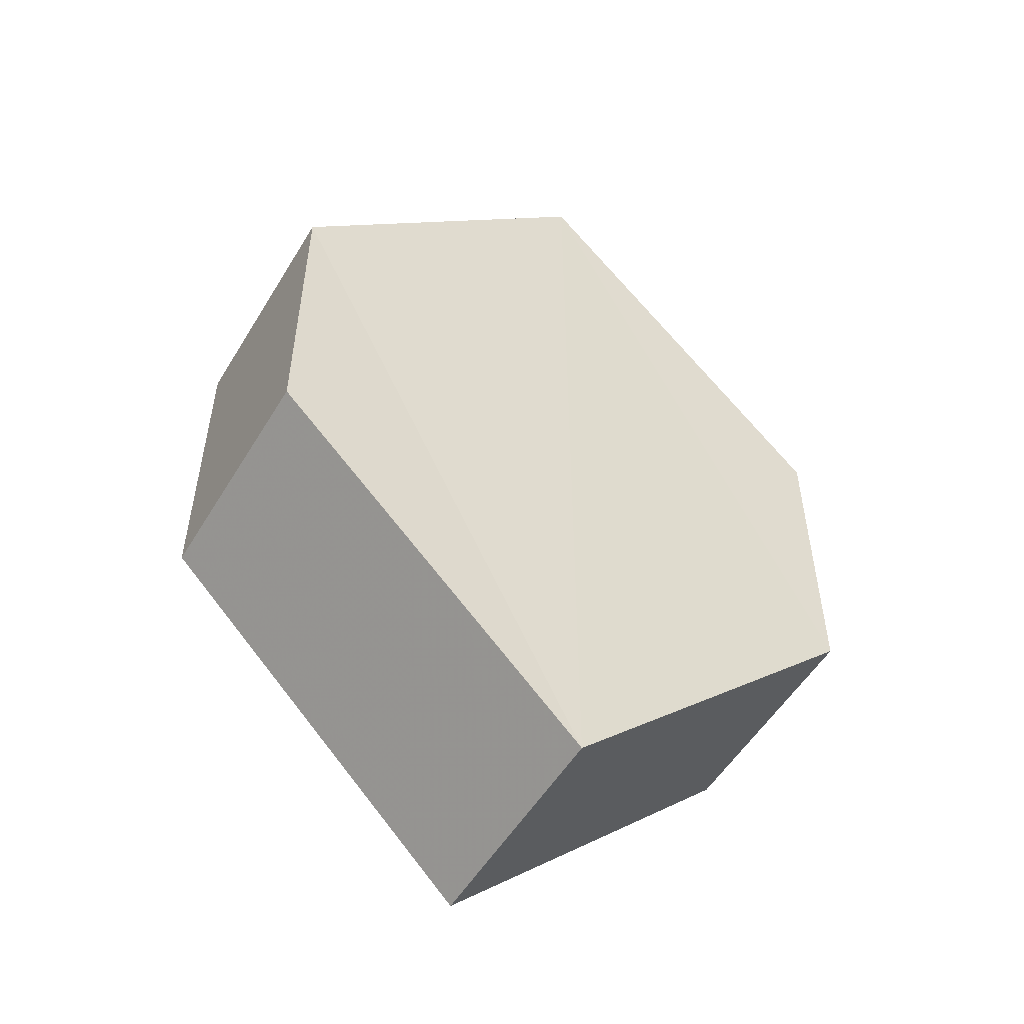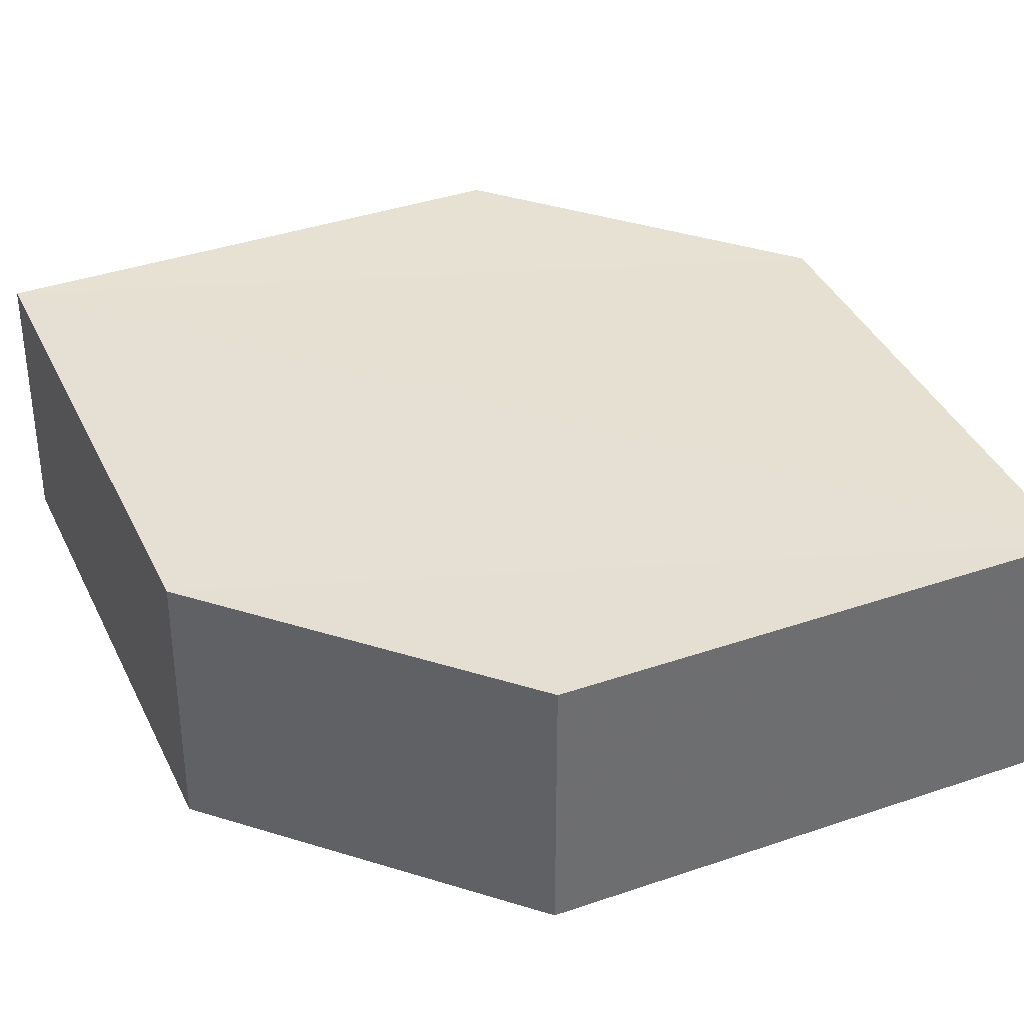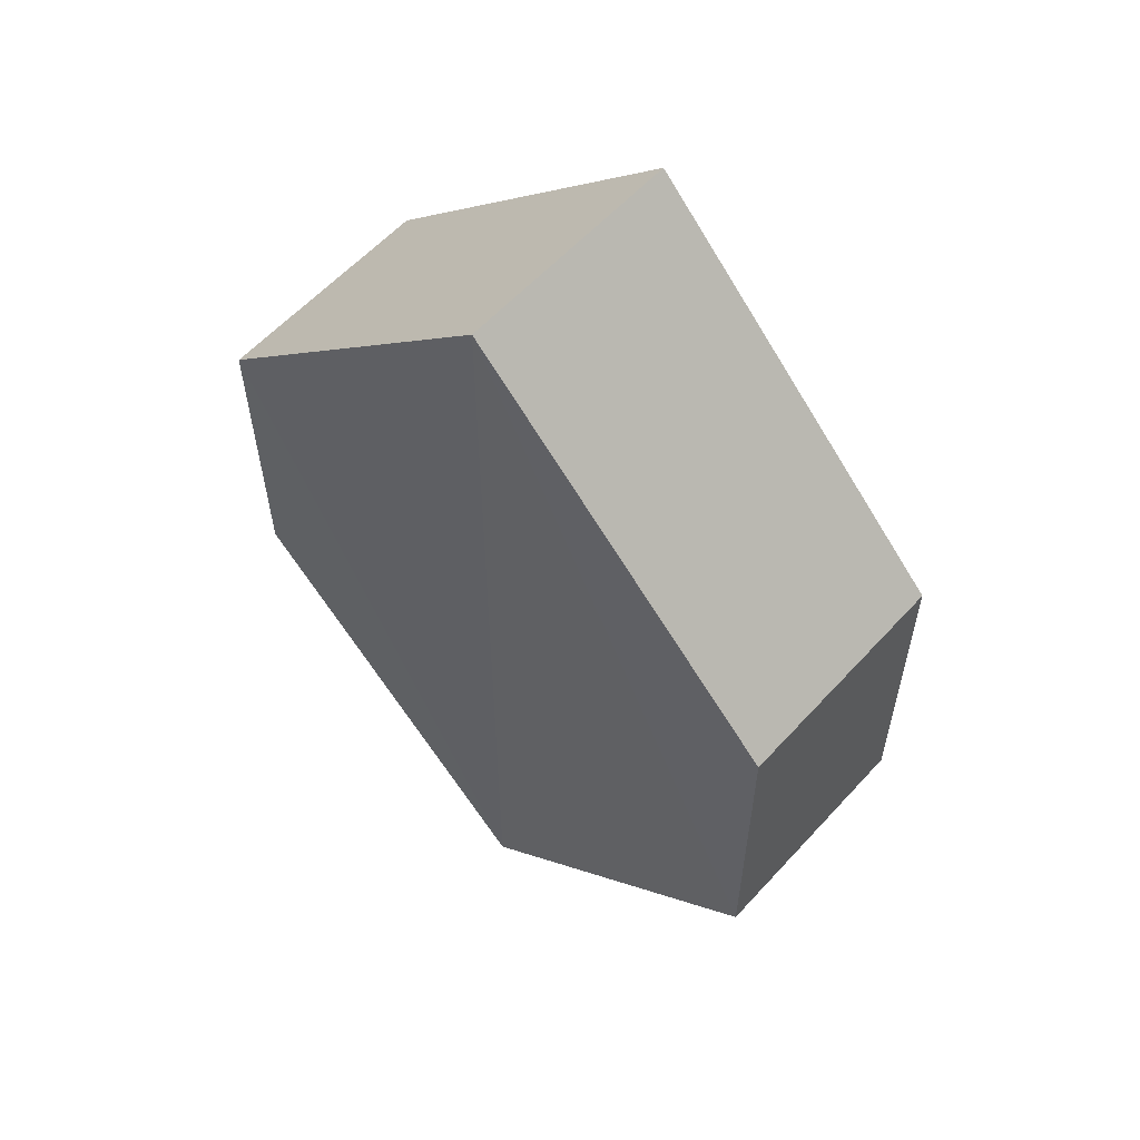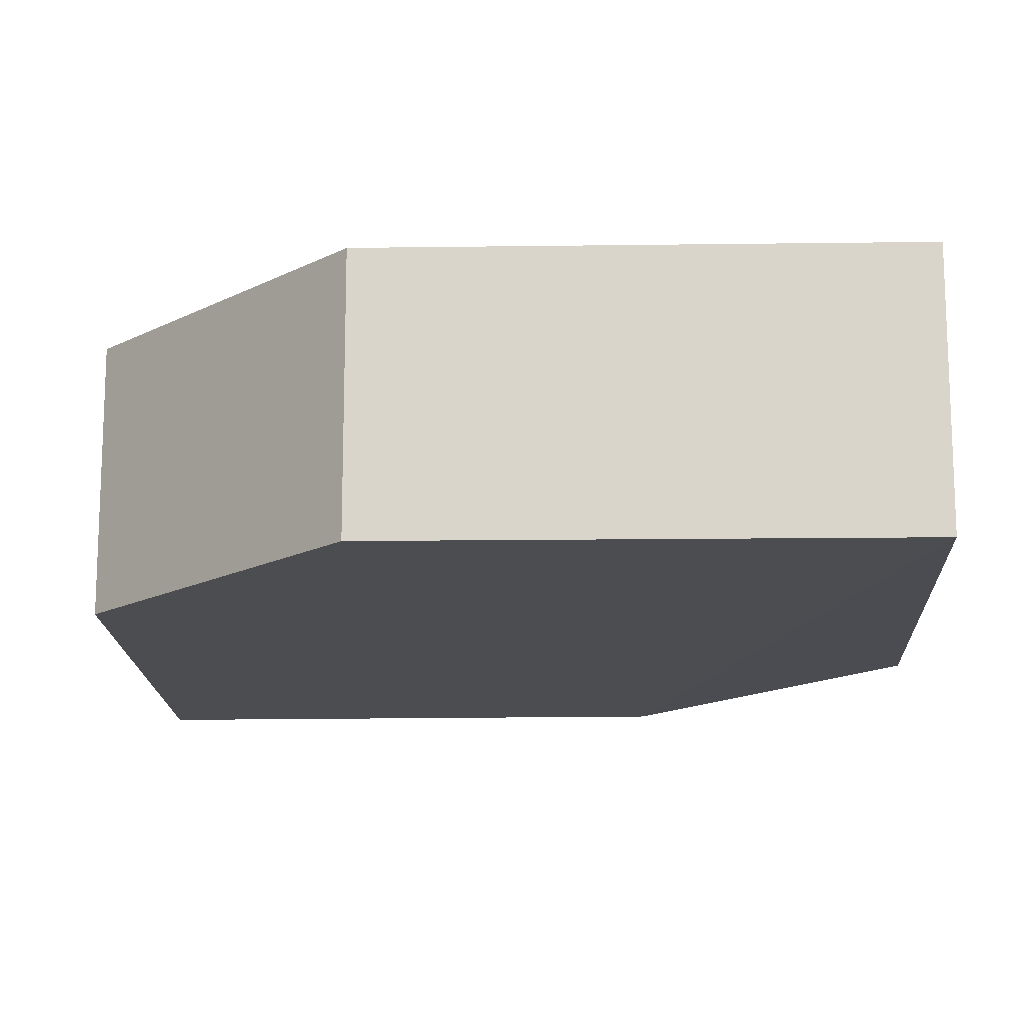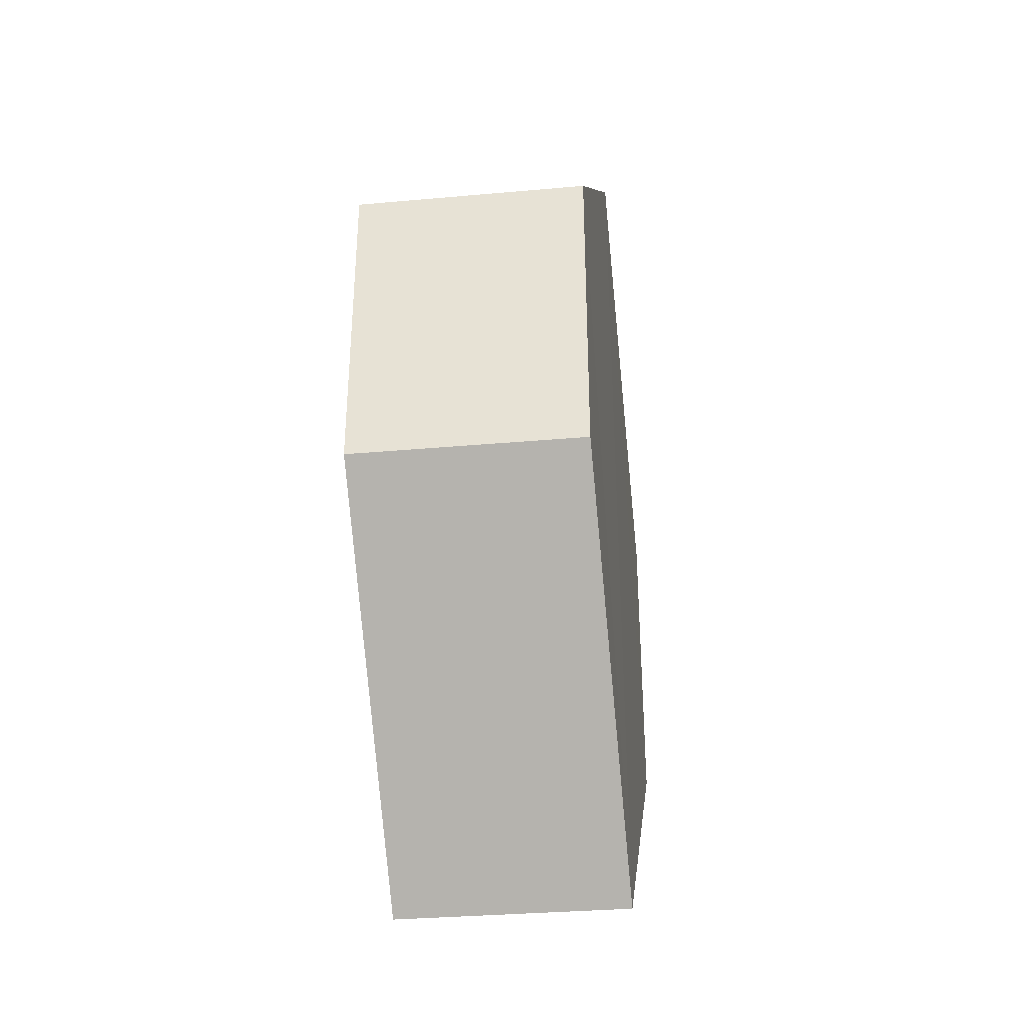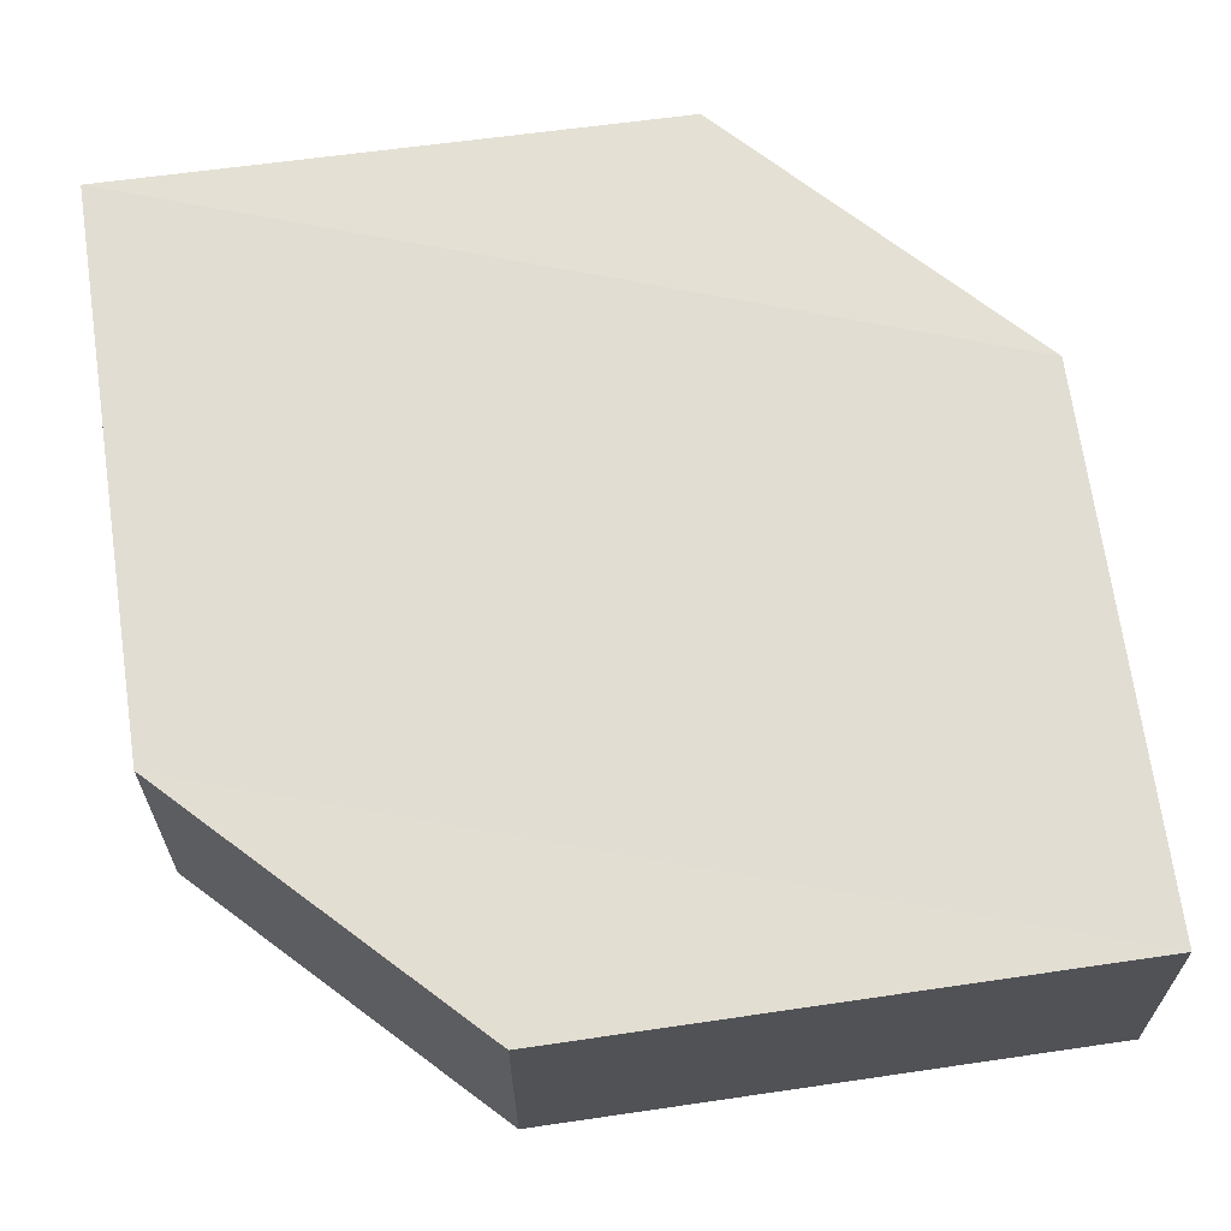
<metadata>
{"format":"obj","ext":"obj","renderer":"f3d","projection":"perspective","resolution":1024,"background":"white","views":[{"elev":-53.1,"azim":149.3,"up":"+Y"},{"elev":37.7,"azim":-68.5,"up":"+Z"},{"elev":59.0,"azim":-137.7,"up":"+Y"},{"elev":-15.5,"azim":-42.9,"up":"+Z"},{"elev":-37.1,"azim":97.6,"up":"+Y"},{"elev":68.0,"azim":127.1,"up":"+Z"}]}
</metadata>
<code>
o 6223
v 2243 1871 8.964
v 2243 1871 8.956
v 2243 1871 8.964
v 2243 1871 8.964
v 2243 1871 8.964
v 2243 1871 8.964
v 2243 1871 8.964
v 2243 1871 8.964
v 2243 1871 8.964
v 2243 1871 8.964
v 2243 1871 8.956
v 2243 1871 8.964
v 2243 1871 8.956
v 2243 1871 8.956
v 2243 1871 8.956
v 2243 1871 8.956
v 2243 1871 8.956
v 2243 1871 8.956
v 2243 1871 8.956
v 2243 1871 8.964
v 2243 1871 8.956
v 2243 1871 8.956
v 2243 1871 8.964
v 2243 1871 8.956
v 2243 1871 8.956
v 2243 1871 8.956
v 2243 1871 8.956
v 2243 1871 8.964
v 2243 1871 8.964
v 2243 1871 8.964
v 2243 1871 8.964
v 2243 1871 8.956
v 2243 1871 8.956
v 2243 1871 8.956
v 2243 1871 8.956
v 2243 1871 8.964
v 2243 1871 8.956
v 2243 1871 8.964
v 2243 1871 8.964
v 2243 1871 8.964
f 1 2 3
f 2 4 5
f 1 6 7
f 8 4 9
f 7 9 10
f 11 9 12
f 7 13 14
f 11 13 15
f 16 17 13
f 18 19 11
f 20 17 21
f 18 20 22
f 23 24 25
f 26 24 27
f 23 28 29
f 26 28 30
f 31 32 33
f 34 31 35
f 36 37 38
f 37 39 40

</code>
